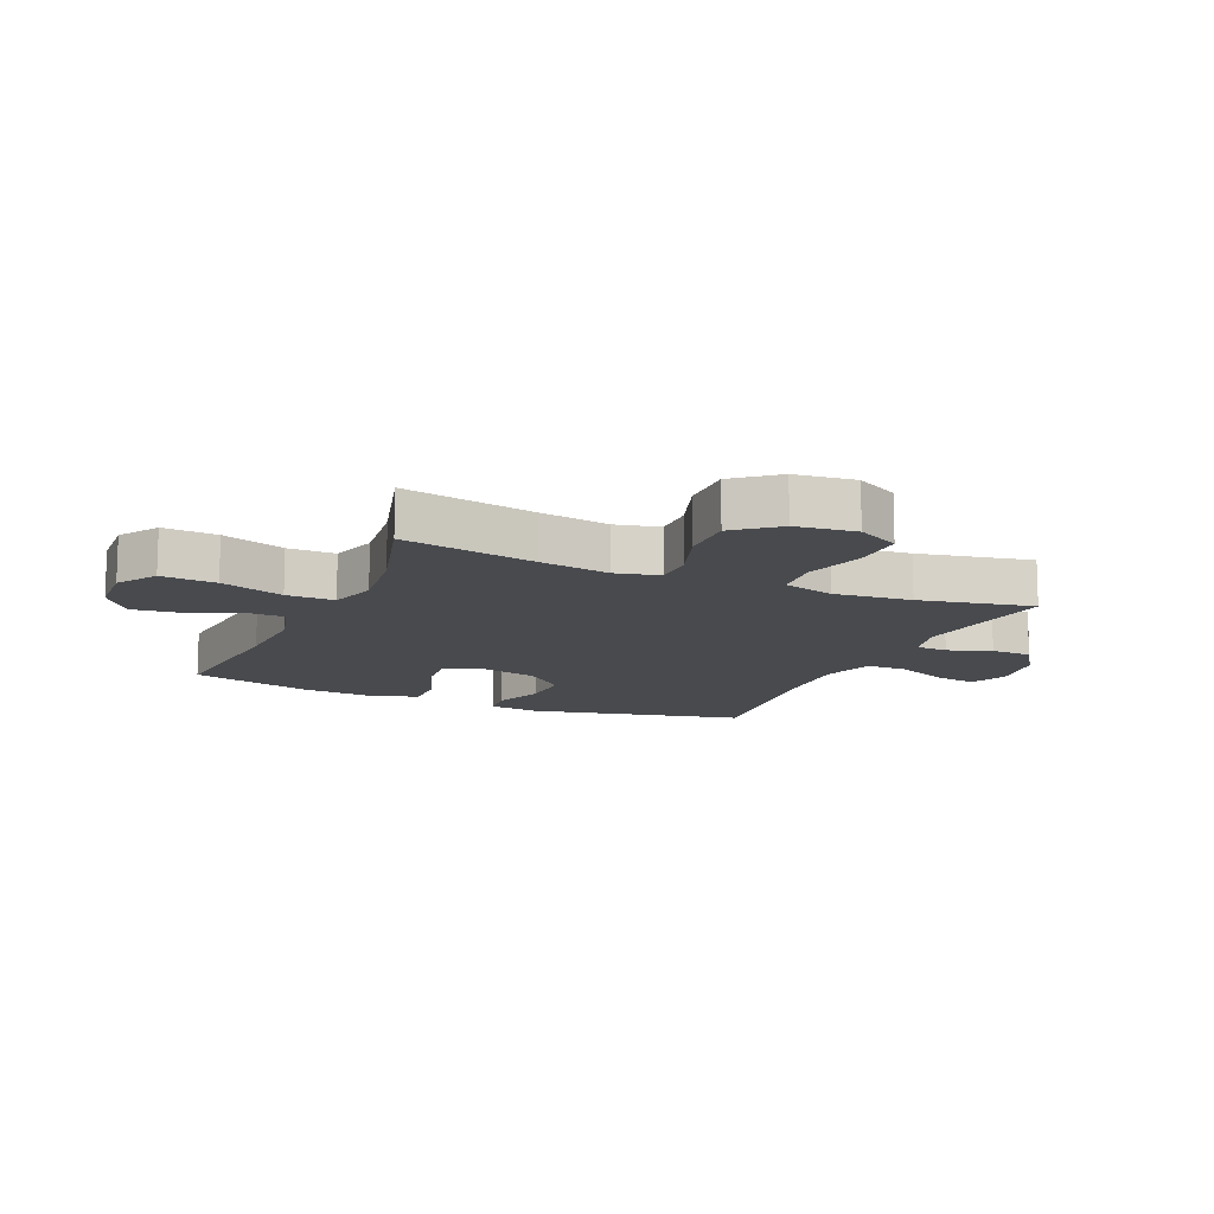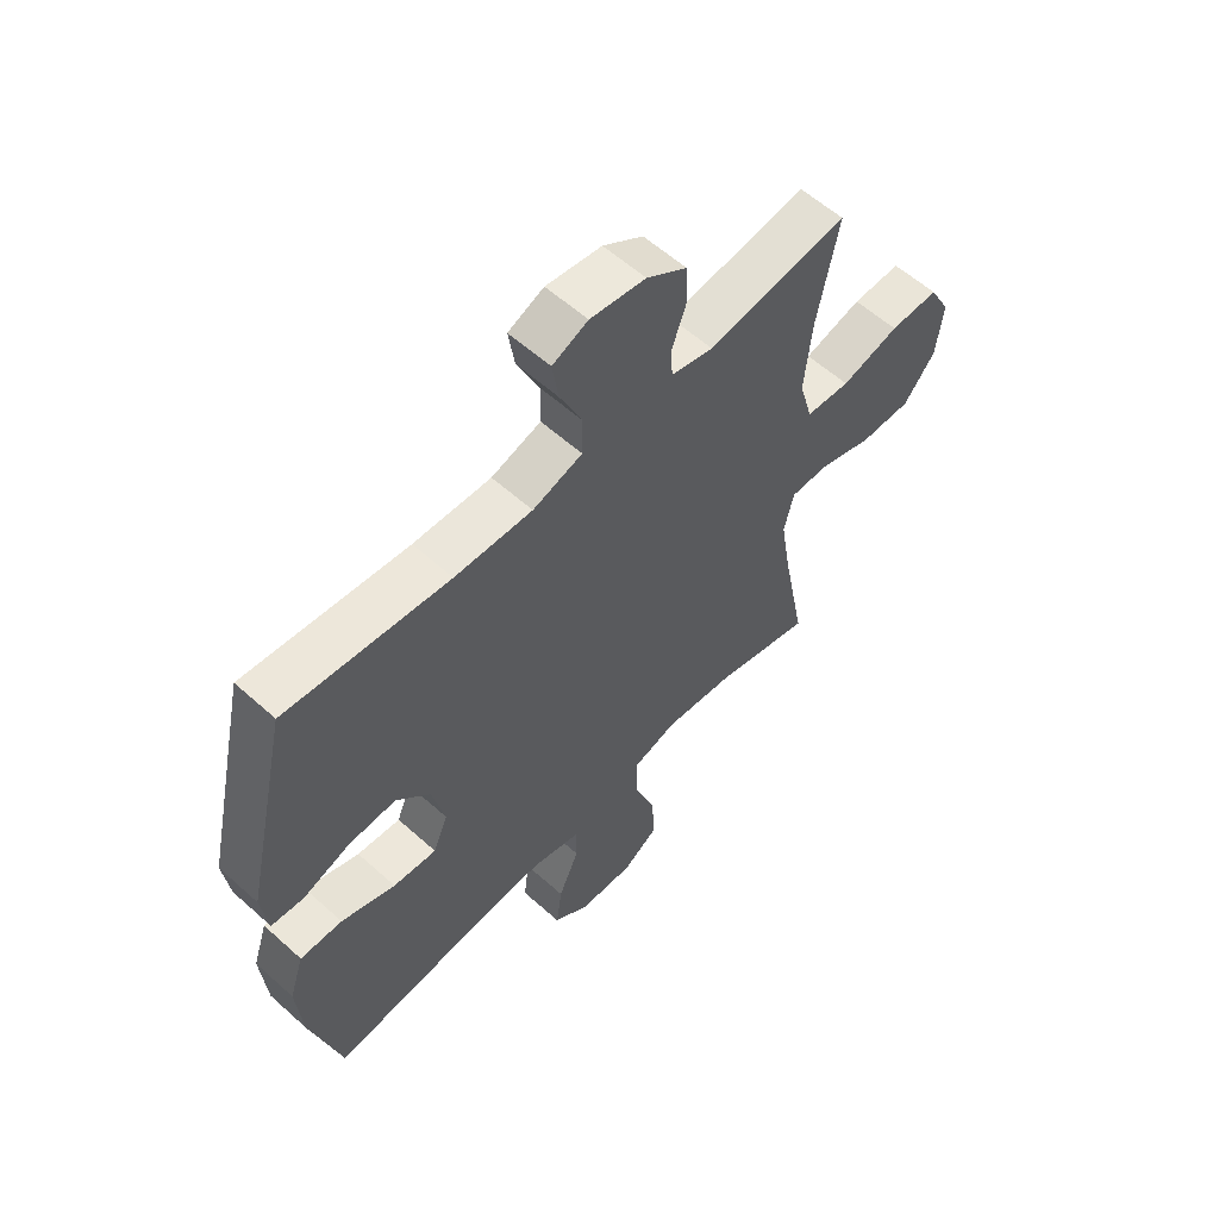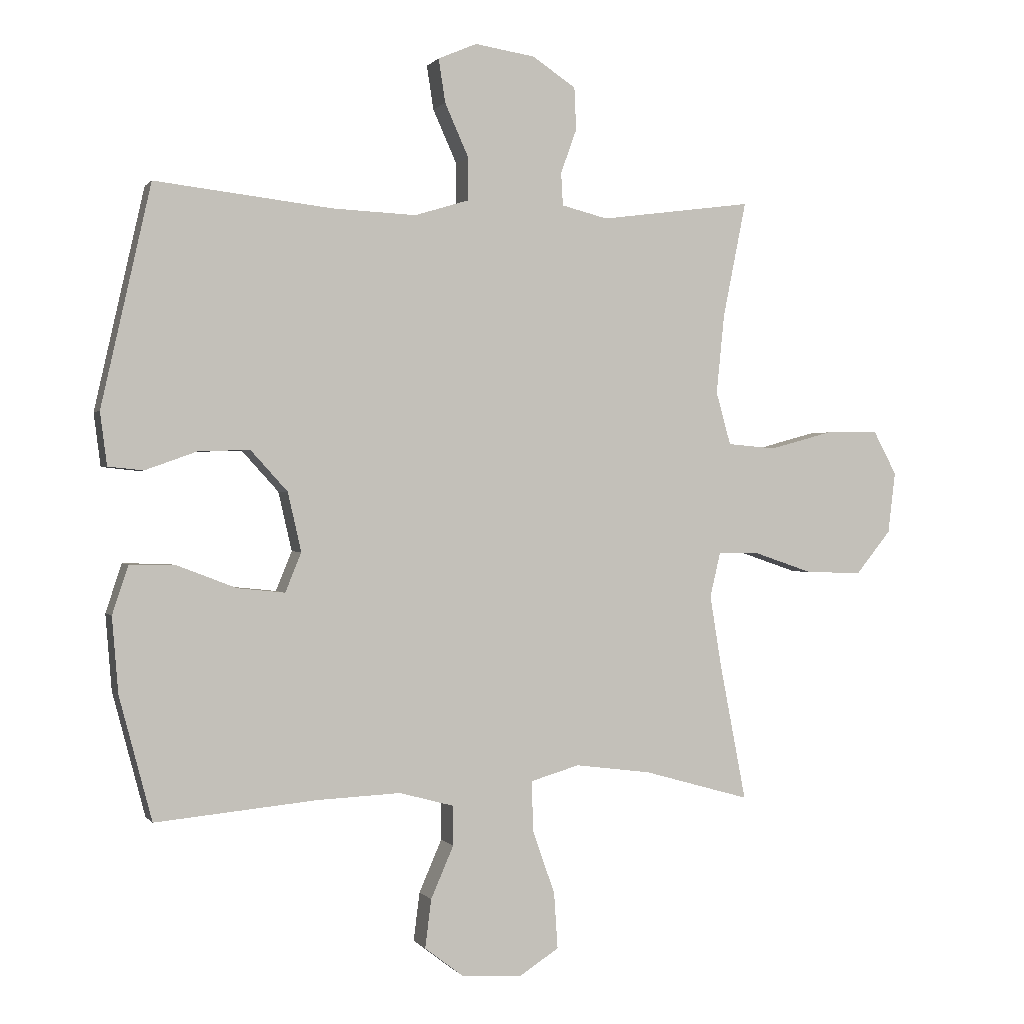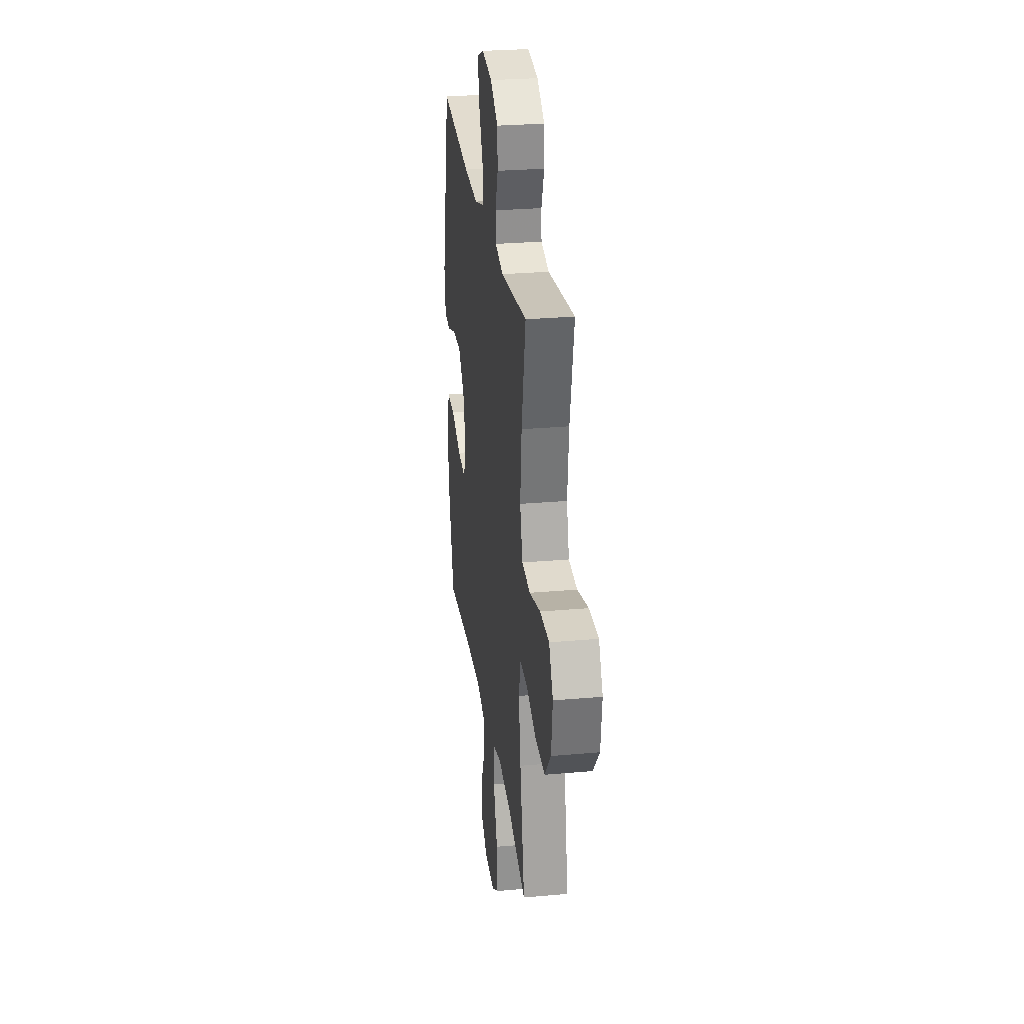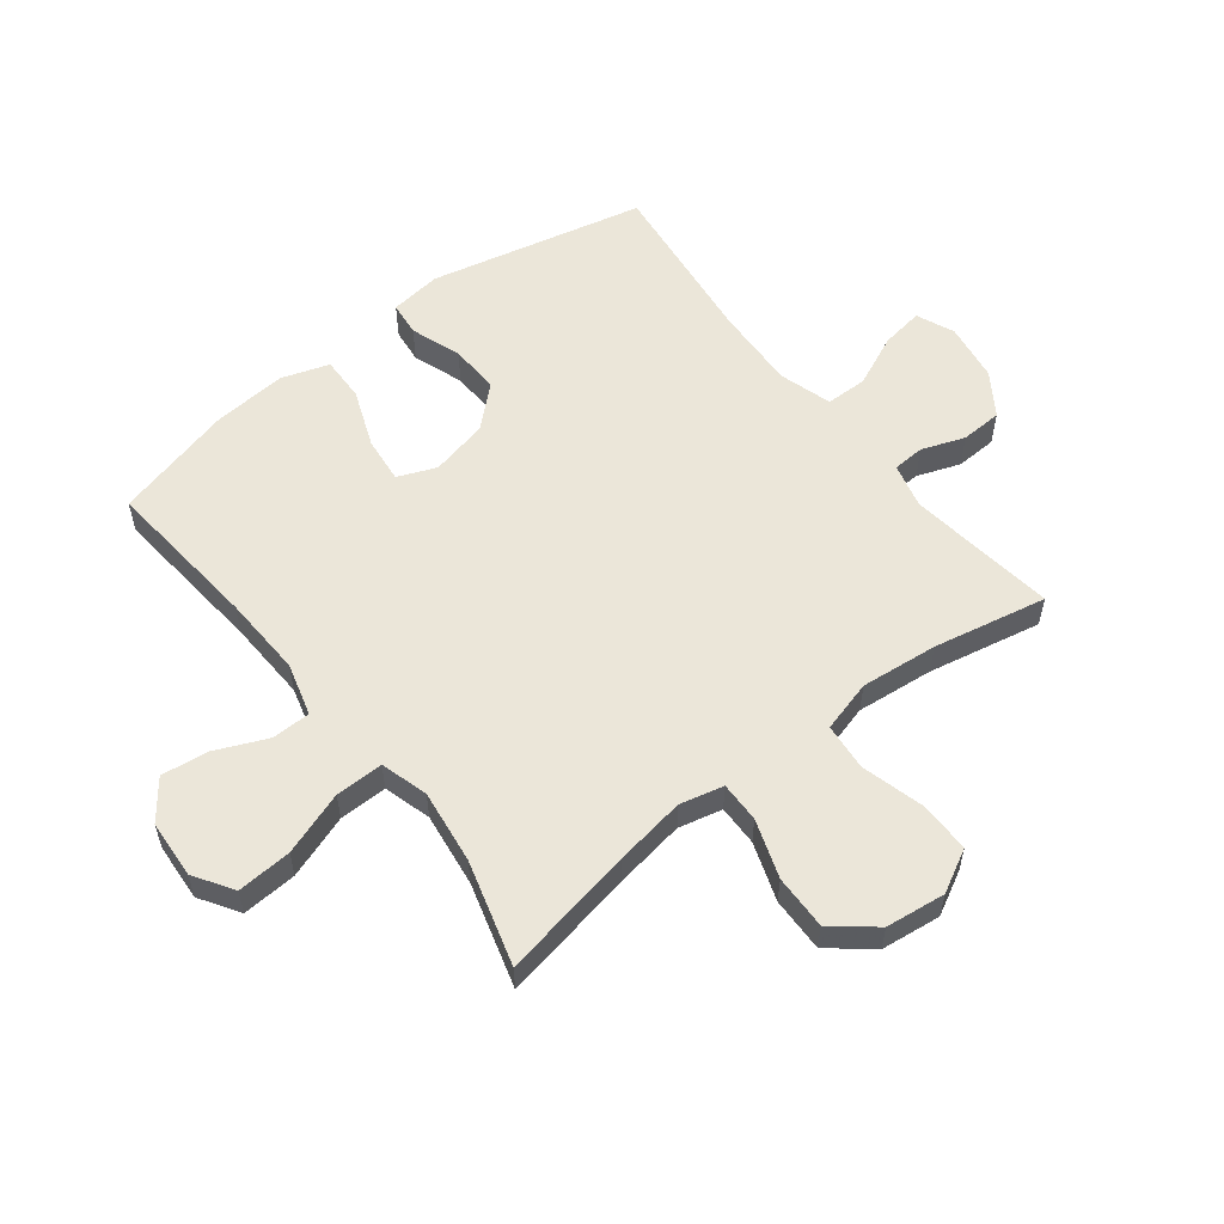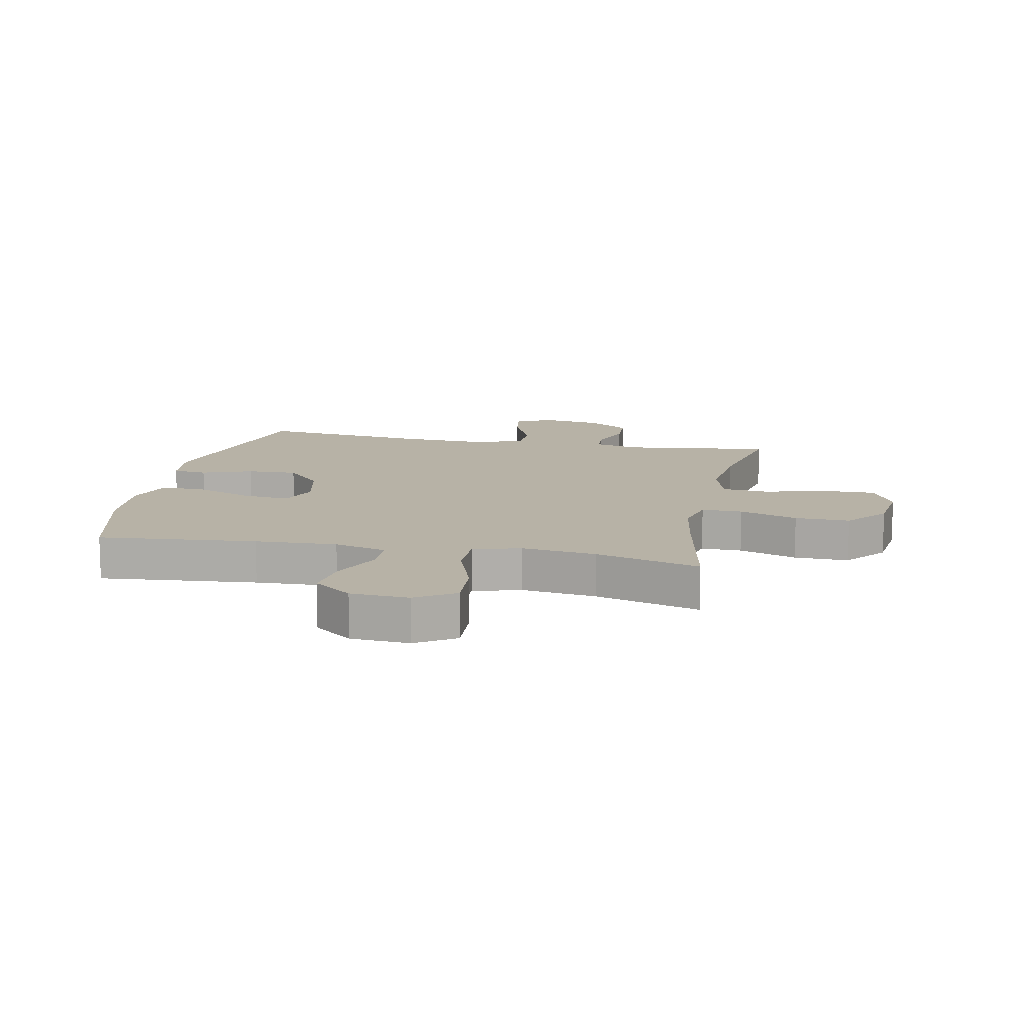
<metadata>
{"format":"obj","ext":"obj","renderer":"f3d","projection":"perspective","resolution":1024,"background":"white","views":[{"elev":-12.8,"azim":-113.7,"up":"+Y"},{"elev":58.5,"azim":132.8,"up":"+Z"},{"elev":0.5,"azim":162.2,"up":"+Z"},{"elev":27.9,"azim":-97.7,"up":"+Z"},{"elev":56.5,"azim":-127.8,"up":"+Y"},{"elev":12.5,"azim":-168.4,"up":"+Y"}]}
</metadata>
<code>
v 0.5 0.07 0.5
v 0.581 0.07 0.141
v 0.57 0.07 0.055
v 0.513 0.07 0.049
v 0.429 0.07 0.079
v 0.345 0.07 0.082
v 0.285 0.07 0.016
v 0.263 0.07 -0.08
v 0.289 0.07 -0.144
v 0.366 0.07 -0.136
v 0.462 0.07 -0.099
v 0.537 0.07 -0.097
v 0.563 0.07 -0.176
v 0.553 0.07 -0.299
v 0.5 0.07 -0.5
v 0.237 0.07 -0.475
v 0.101 0.07 -0.469
v 0.013 0.07 -0.493
v 0.012 0.07 -0.558
v 0.049 0.07 -0.643
v 0.059 0.07 -0.722
v -0.005 0.07 -0.771
v -0.102 0.07 -0.777
v -0.167 0.07 -0.735
v -0.161 0.07 -0.644
v -0.124 0.07 -0.538
v -0.123 0.07 -0.458
v -0.202 0.07 -0.435
v -0.326 0.07 -0.451
v -0.5 0.07 -0.5
v -0.457 0.07 -0.277
v -0.438 0.07 -0.16
v -0.455 0.07 -0.087
v -0.523 0.07 -0.088
v -0.62 0.07 -0.121
v -0.711 0.07 -0.123
v -0.768 0.07 -0.053
v -0.78 0.07 0.047
v -0.742 0.07 0.118
v -0.655 0.07 0.117
v -0.552 0.07 0.089
v -0.473 0.07 0.096
v -0.449 0.07 0.182
v -0.462 0.07 0.311
v -0.5 0.07 0.5
v -0.251 0.07 0.467
v -0.176 0.07 0.486
v -0.173 0.07 0.539
v -0.199 0.07 0.611
v -0.196 0.07 0.68
v -0.125 0.07 0.727
v -0.027 0.07 0.742
v 0.036 0.07 0.715
v 0.025 0.07 0.644
v -0.014 0.07 0.557
v -0.013 0.07 0.488
v 0.075 0.07 0.461
v 0.212 0.07 0.467
v 0.5 0 0.5
v 0.581 0 0.141
v 0.57 0 0.055
v 0.513 0 0.049
v 0.429 0 0.079
v 0.345 0 0.082
v 0.285 0 0.016
v 0.263 0 -0.08
v 0.289 0 -0.144
v 0.366 0 -0.136
v 0.462 0 -0.099
v 0.537 0 -0.097
v 0.563 0 -0.176
v 0.553 0 -0.299
v 0.5 0 -0.5
v 0.237 0 -0.475
v 0.101 0 -0.469
v 0.013 0 -0.493
v 0.012 0 -0.558
v 0.049 0 -0.643
v 0.059 0 -0.722
v -0.005 0 -0.771
v -0.102 0 -0.777
v -0.167 0 -0.735
v -0.161 0 -0.644
v -0.124 0 -0.538
v -0.123 0 -0.458
v -0.202 0 -0.435
v -0.326 0 -0.451
v -0.5 0 -0.5
v -0.457 0 -0.277
v -0.438 0 -0.16
v -0.455 0 -0.087
v -0.523 0 -0.088
v -0.62 0 -0.121
v -0.711 0 -0.123
v -0.768 0 -0.053
v -0.78 0 0.047
v -0.742 0 0.118
v -0.655 0 0.117
v -0.552 0 0.089
v -0.473 0 0.096
v -0.449 0 0.182
v -0.462 0 0.311
v -0.5 0 0.5
v -0.251 0 0.467
v -0.176 0 0.486
v -0.173 0 0.539
v -0.199 0 0.611
v -0.196 0 0.68
v -0.125 0 0.727
v -0.027 0 0.742
v 0.036 0 0.715
v 0.025 0 0.644
v -0.014 0 0.557
v -0.013 0 0.488
v 0.075 0 0.461
v 0.212 0 0.467
f 52 53 54 55
f 52 55 56
f 51 52 56
f 48 49 50 51
f 47 48 51 56
f 46 47 56 57
f 44 45 46
f 43 44 46 57
f 38 39 40 41
f 38 41 42
f 37 38 42
f 34 35 36 37
f 33 34 37 42
f 32 33 42 43
f 29 30 31
f 28 29 31 32
f 27 28 32 43
f 23 24 25 26
f 23 26 27
f 22 23 27
f 19 20 21 22
f 18 19 22 27
f 17 18 27 43
f 13 14 15 16
f 10 11 12 13
f 9 10 13 16
f 8 9 16 17
f 2 3 4 5
f 58 1 2 5
f 58 5 6
f 57 58 6 7
f 17 43 57
f 7 8 17 57
f 113 112 111 110
f 114 113 110
f 114 110 109
f 109 108 107 106
f 114 109 106 105
f 115 114 105 104
f 104 103 102
f 115 104 102 101
f 99 98 97 96
f 100 99 96
f 100 96 95
f 95 94 93 92
f 100 95 92 91
f 101 100 91 90
f 89 88 87
f 90 89 87 86
f 101 90 86 85
f 84 83 82 81
f 85 84 81
f 85 81 80
f 80 79 78 77
f 85 80 77 76
f 101 85 76 75
f 74 73 72 71
f 71 70 69 68
f 74 71 68 67
f 75 74 67 66
f 63 62 61 60
f 63 60 59 116
f 64 63 116
f 65 64 116 115
f 115 101 75
f 115 75 66 65
f 1 59 60 2
f 2 60 61 3
f 3 61 62 4
f 4 62 63 5
f 5 63 64 6
f 6 64 65 7
f 7 65 66 8
f 8 66 67 9
f 9 67 68 10
f 10 68 69 11
f 11 69 70 12
f 12 70 71 13
f 13 71 72 14
f 14 72 73 15
f 15 73 74 16
f 16 74 75 17
f 17 75 76 18
f 18 76 77 19
f 19 77 78 20
f 20 78 79 21
f 21 79 80 22
f 22 80 81 23
f 23 81 82 24
f 24 82 83 25
f 25 83 84 26
f 26 84 85 27
f 27 85 86 28
f 28 86 87 29
f 29 87 88 30
f 30 88 89 31
f 31 89 90 32
f 32 90 91 33
f 33 91 92 34
f 34 92 93 35
f 35 93 94 36
f 36 94 95 37
f 37 95 96 38
f 38 96 97 39
f 39 97 98 40
f 40 98 99 41
f 41 99 100 42
f 42 100 101 43
f 43 101 102 44
f 44 102 103 45
f 45 103 104 46
f 46 104 105 47
f 47 105 106 48
f 48 106 107 49
f 49 107 108 50
f 50 108 109 51
f 51 109 110 52
f 52 110 111 53
f 53 111 112 54
f 54 112 113 55
f 55 113 114 56
f 56 114 115 57
f 57 115 116 58
f 58 116 59 1

</code>
